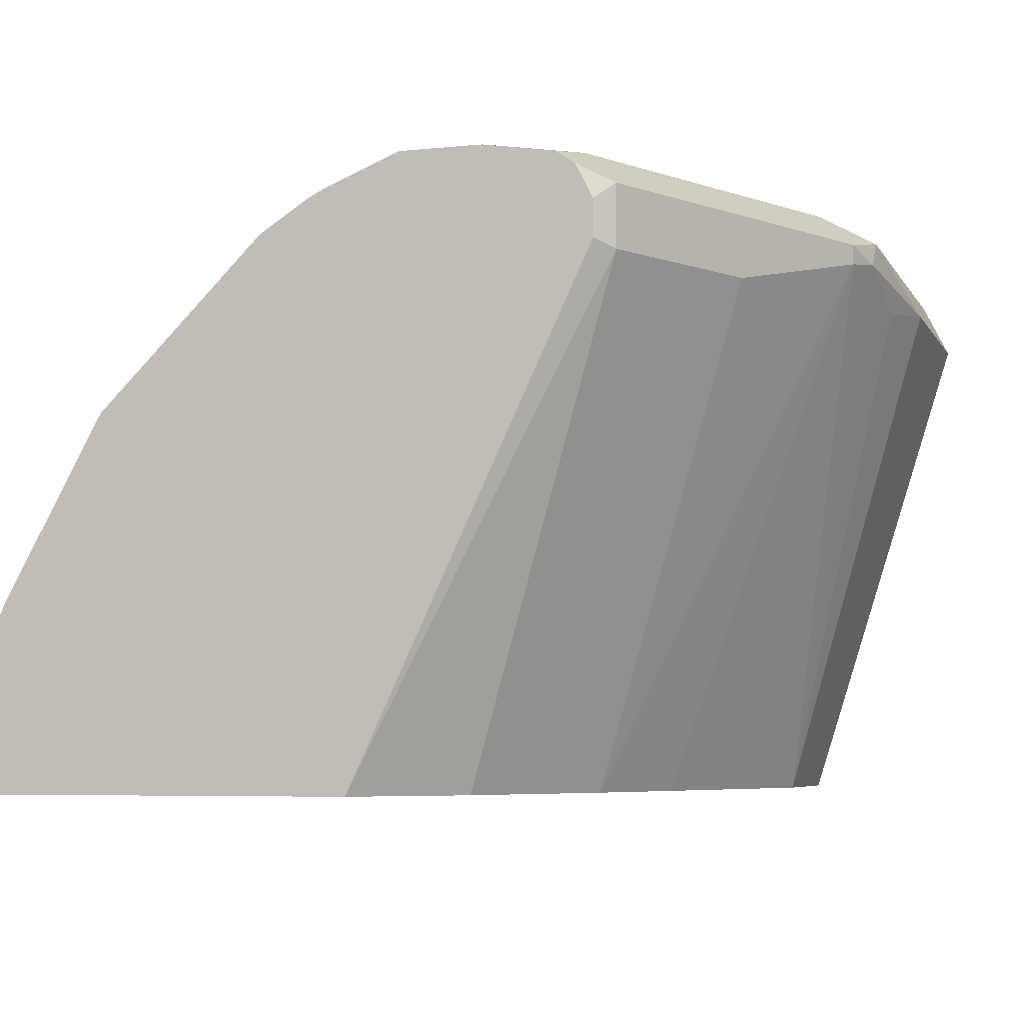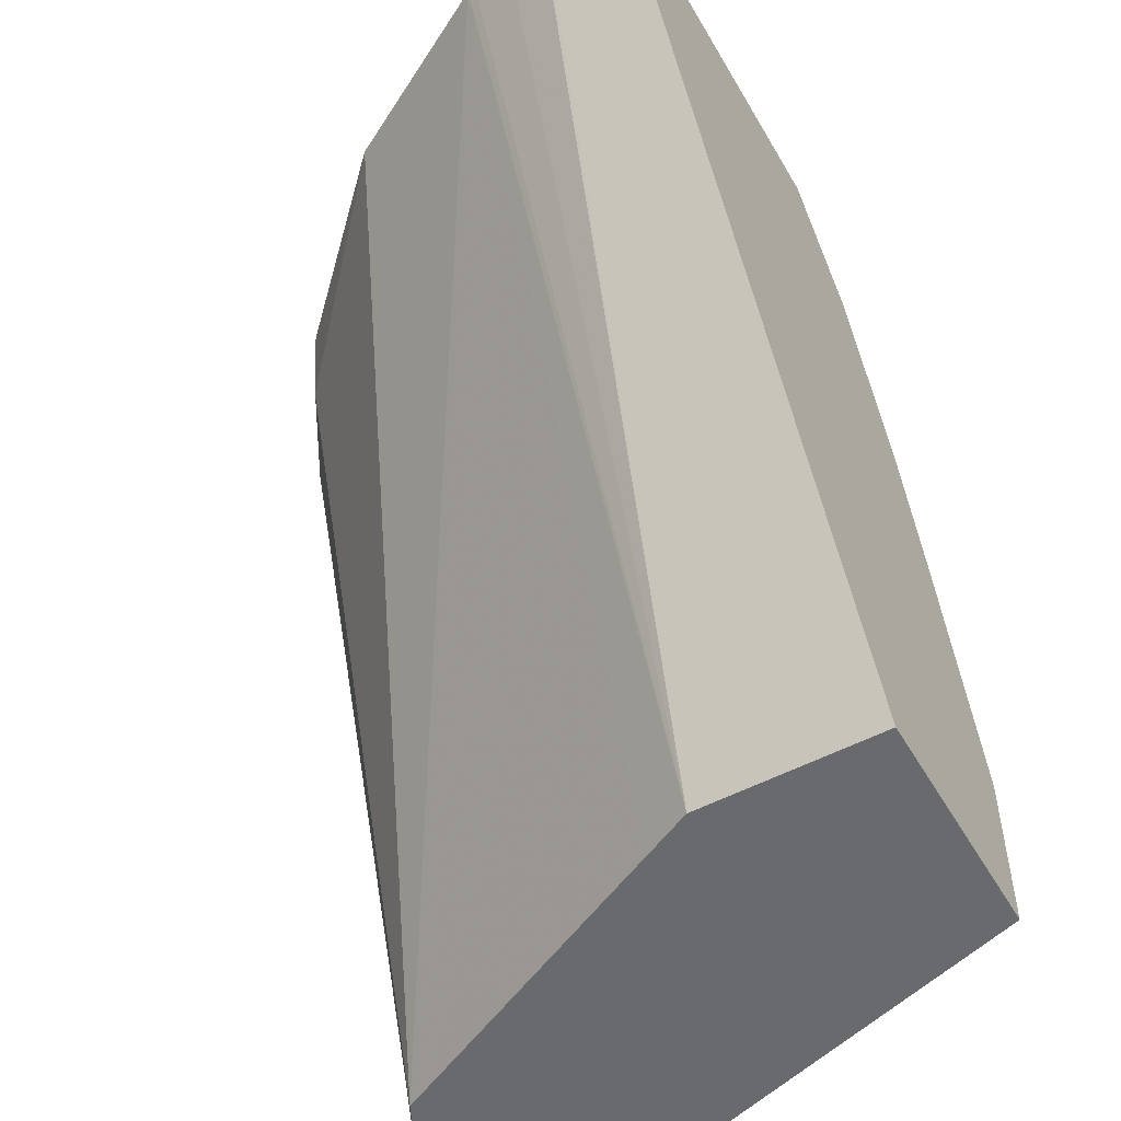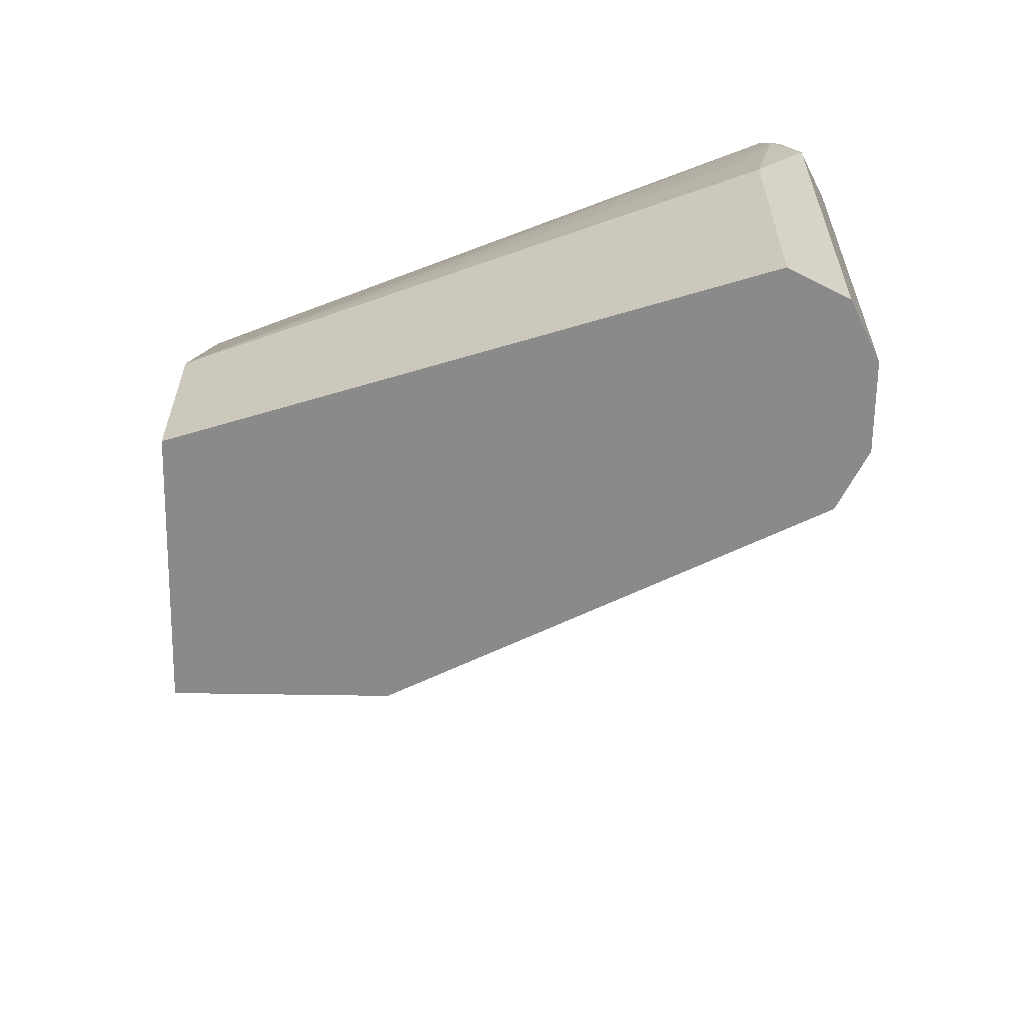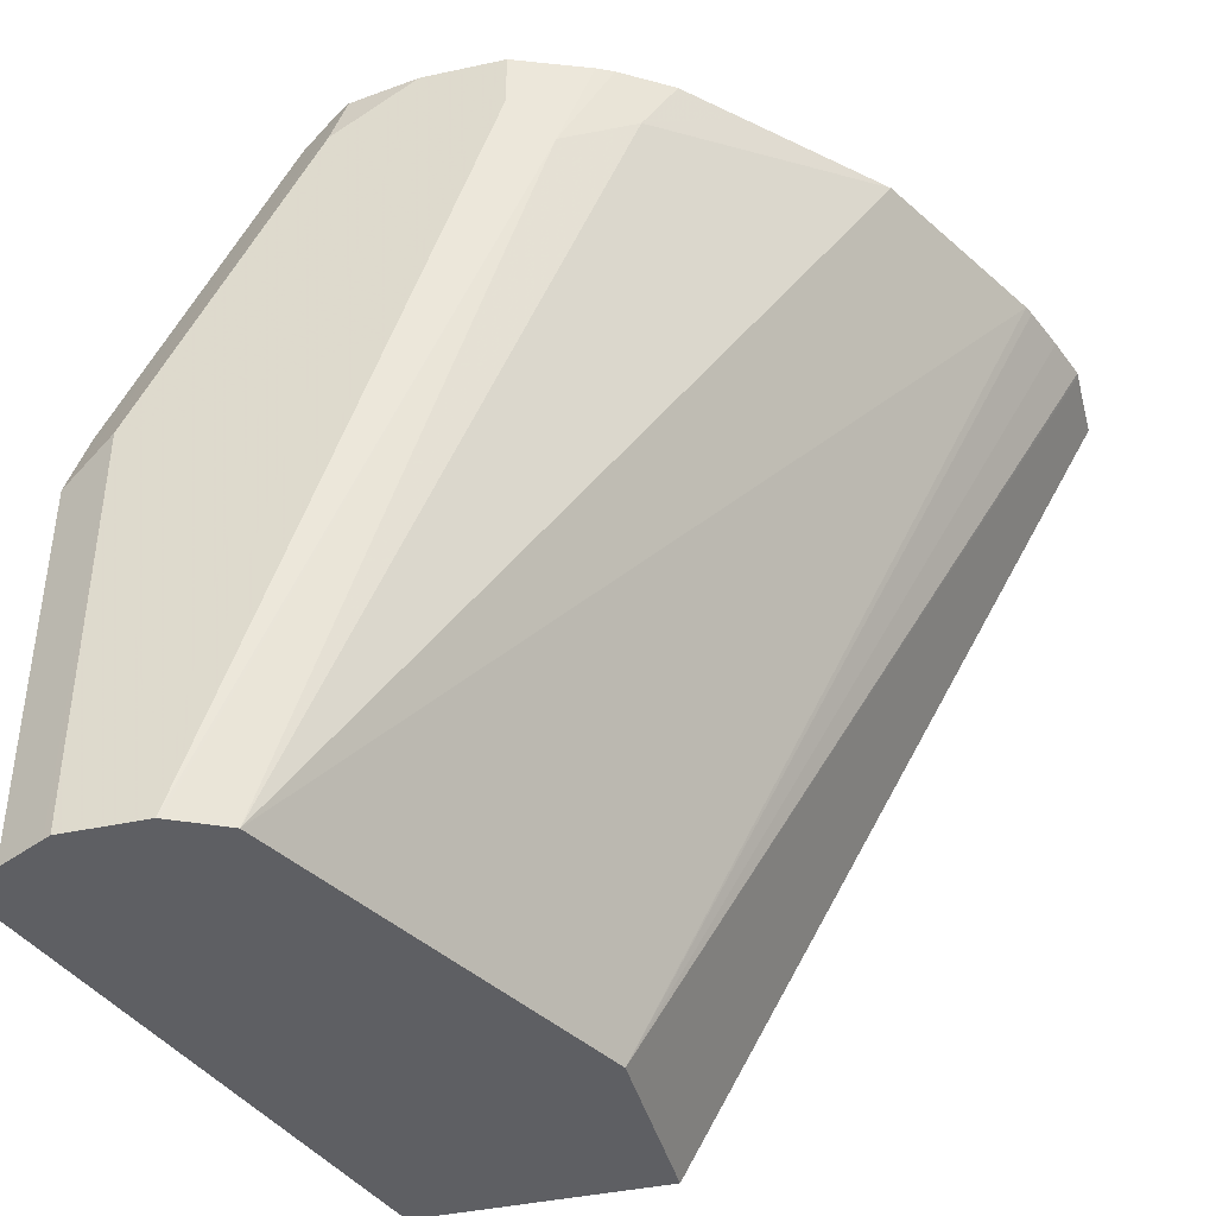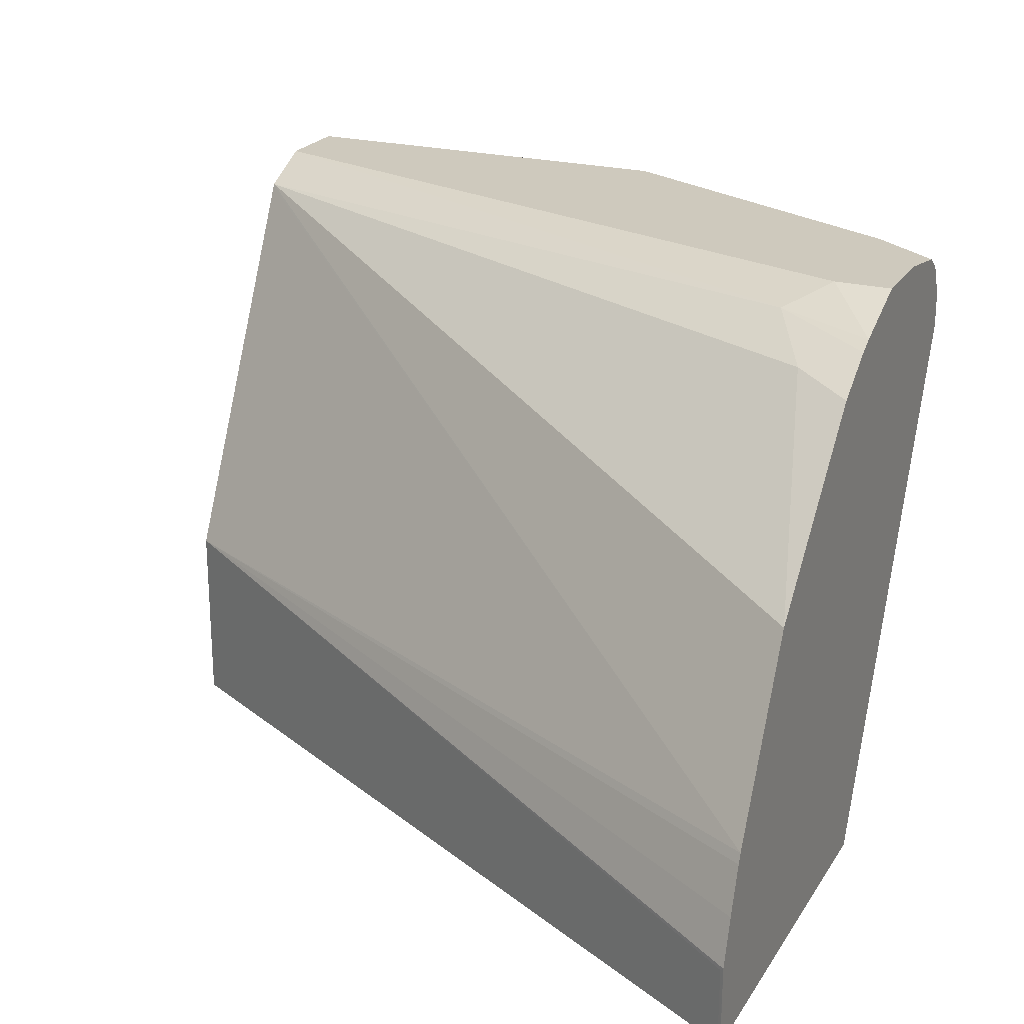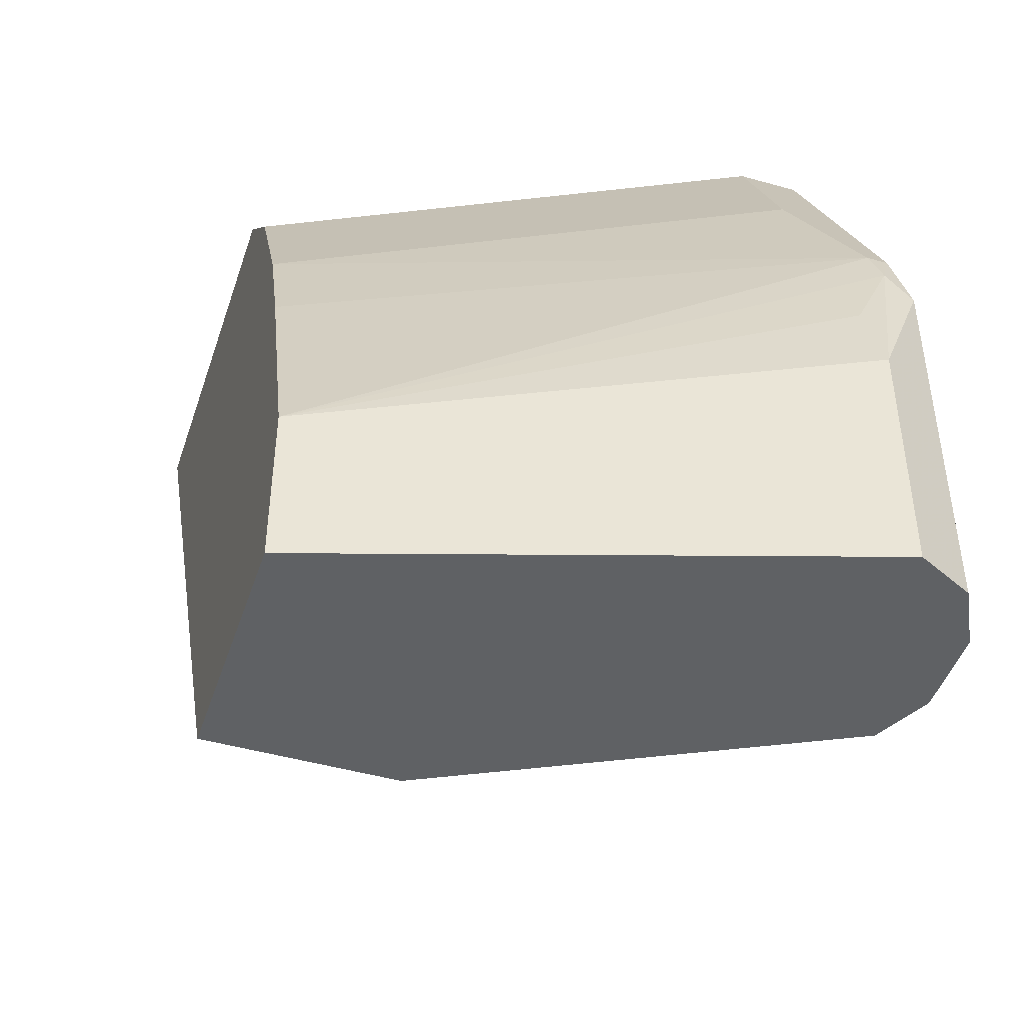
<metadata>
{"format":"obj","ext":"obj","renderer":"f3d","projection":"perspective","resolution":1024,"background":"white","views":[{"elev":-5.8,"azim":17.4,"up":"+Y"},{"elev":-53.0,"azim":-60.5,"up":"+Z"},{"elev":-63.6,"azim":89.1,"up":"+Z"},{"elev":-41.4,"azim":-165.3,"up":"+Z"},{"elev":22.7,"azim":-65.8,"up":"+Y"},{"elev":-45.9,"azim":71.9,"up":"+Z"}]}
</metadata>
<code>
v 0.4132 0.5405 -0.001665
v 0.2296 0.5405 0.3329
v 0.4132 0.6198 -0.001665
v 0.5165 0.5405 -0.001665
v 0.229 0.5405 0.3339
v 0.2296 0.5739 0.3329
v 0.4241 0.6417 -0.001665
v 0.2289 0.5753 0.3343
v 0.2352 0.5944 0.3343
v 0.2422 0.6136 0.3343
v 0.244 0.6177 0.3343
v 0.5854 0.7575 -0.001665
v 0.5165 0.5405 0.06887
v 0.2289 0.5405 0.3343
v 0.493 0.7794 -0.001665
v 0.2856 0.6937 0.3343
v 0.4935 0.7805 -0.001665
v 0.5739 0.7805 -0.001665
v 0.5854 0.7575 0.1033
v 0.5768 0.7532 0.1378
v 0.5739 0.769 0.1722
v 0.5681 0.7661 0.1894
v 0.482 0.5405 0.1722
v 0.3925 0.5405 0.3343
v 0.307 0.7151 0.3343
v 0.3673 0.769 0.3099
v 0.5154 0.7914 -0.001665
v 0.396 0.7834 0.2927
v 0.5739 0.7805 0.1607
v 0.5543 0.7903 -0.001665
v 0.5681 0.7748 0.1894
v 0.5251 0.7618 0.2754
v 0.5423 0.7532 0.241
v 0.4635 0.5405 0.2224
v 0.429 0.5405 0.2913
v 0.4993 0.7489 0.3271
v 0.4921 0.7525 0.3343
v 0.3343 0.7424 0.3343
v 0.3544 0.7626 0.3343
v 0.3754 0.7761 0.3343
v 0.5165 0.792 -0.001665
v 0.3822 0.7795 0.3343
v 0.4132 0.792 0.3099
v 0.5509 0.792 0.1722
v 0.4772 0.7871 0.3343
v 0.4993 0.7748 0.3271
v 0.5509 0.792 -0.001665
v 0.5337 0.7489 0.2582
v 0.4921 0.7676 0.3343
v 0.4132 0.792 0.3343
v 0.482 0.792 0.3099
v 0.4476 0.792 0.3343
v 0.485 0.7819 0.3343
f 22 36 33
f 22 33 34
f 22 34 23
f 24 35 36
f 25 38 26
f 26 38 39
f 22 32 36
f 26 39 40
f 26 40 28
f 24 36 37
f 22 31 32
f 17 26 28
f 21 29 31
f 19 21 20
f 19 29 21
f 18 30 29
f 17 28 27
f 16 26 17
f 16 25 26
f 13 22 23
f 27 28 41
f 13 21 22
f 21 31 22
f 28 40 42
f 41 50 52
f 28 43 41
f 13 20 21
f 46 53 49
f 45 53 46
f 45 51 52
f 44 51 45
f 42 50 43
f 41 44 47
f 41 51 44
f 41 52 51
f 41 43 50
f 28 42 43
f 36 49 37
f 34 36 35
f 34 48 36
f 33 48 34
f 33 36 48
f 32 46 36
f 31 46 32
f 30 47 44
f 29 45 46
f 29 44 45
f 29 30 44
f 36 46 49
f 13 19 20
f 29 46 31
f 12 18 29
f 3 6 8
f 2 5 6
f 1 5 2
f 1 14 5
f 1 24 14
f 1 35 24
f 1 34 35
f 1 23 34
f 1 13 23
f 1 4 13
f 3 8 9
f 1 12 4
f 1 30 18
f 1 47 30
f 1 41 47
f 1 27 41
f 1 17 27
f 12 29 19
f 1 7 15
f 1 3 7
f 1 6 3
f 1 2 6
f 1 18 12
f 3 9 10
f 1 15 17
f 3 11 7
f 3 10 11
f 11 17 15
f 11 16 17
f 8 11 10
f 8 16 11
f 8 25 16
f 8 38 25
f 8 39 38
f 8 40 39
f 8 42 40
f 8 50 42
f 8 52 50
f 8 10 9
f 8 53 45
f 8 45 52
f 4 19 13
f 5 14 8
f 7 11 15
f 5 8 6
f 8 24 37
f 8 37 49
f 8 49 53
f 8 14 24
f 4 12 19

</code>
